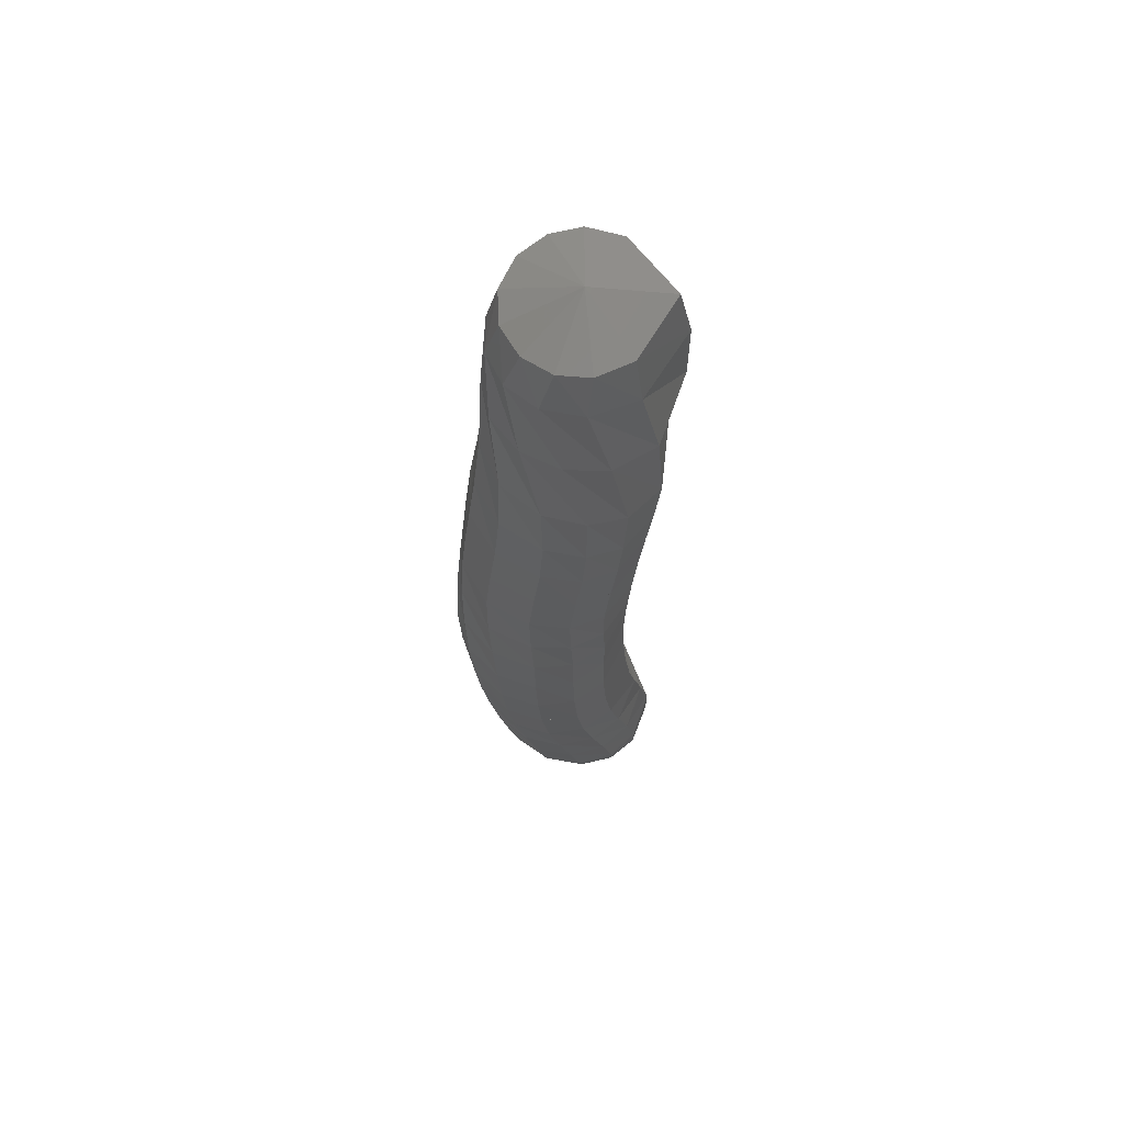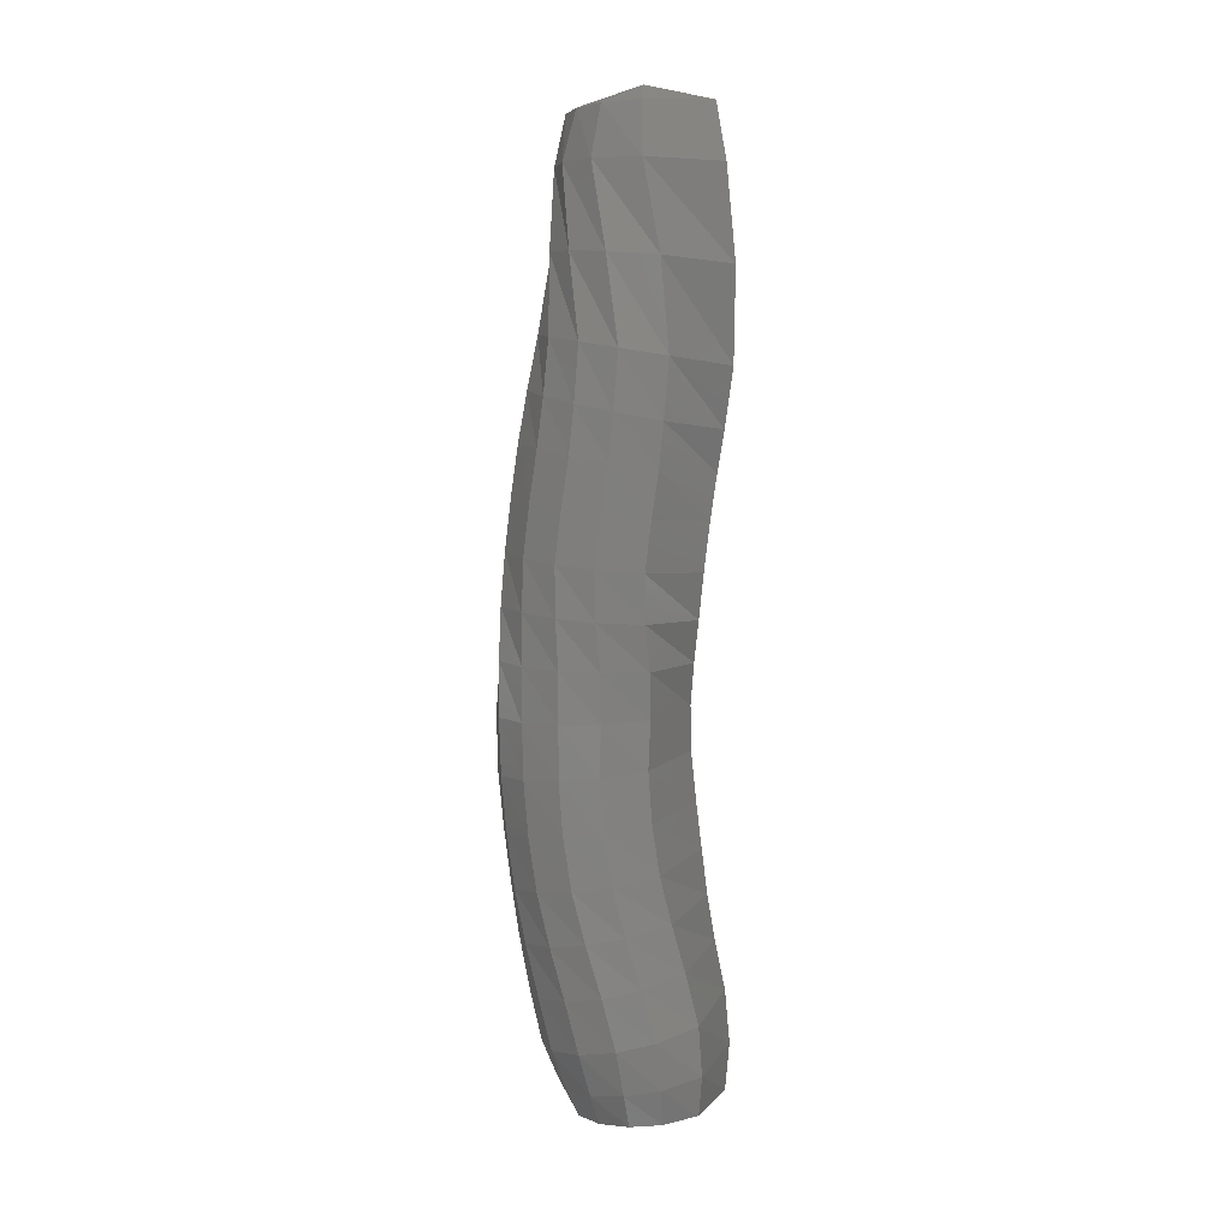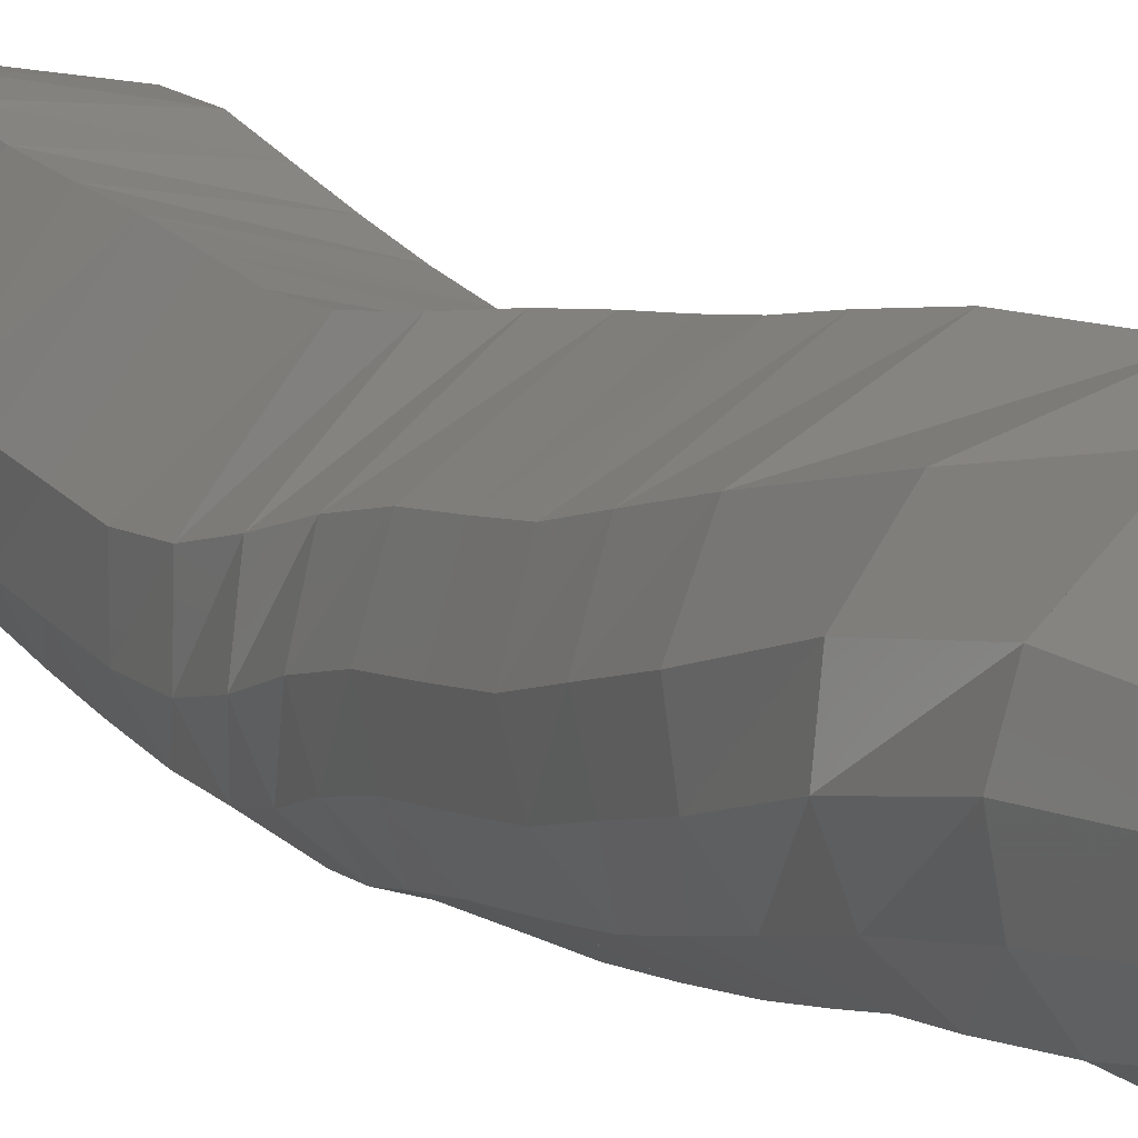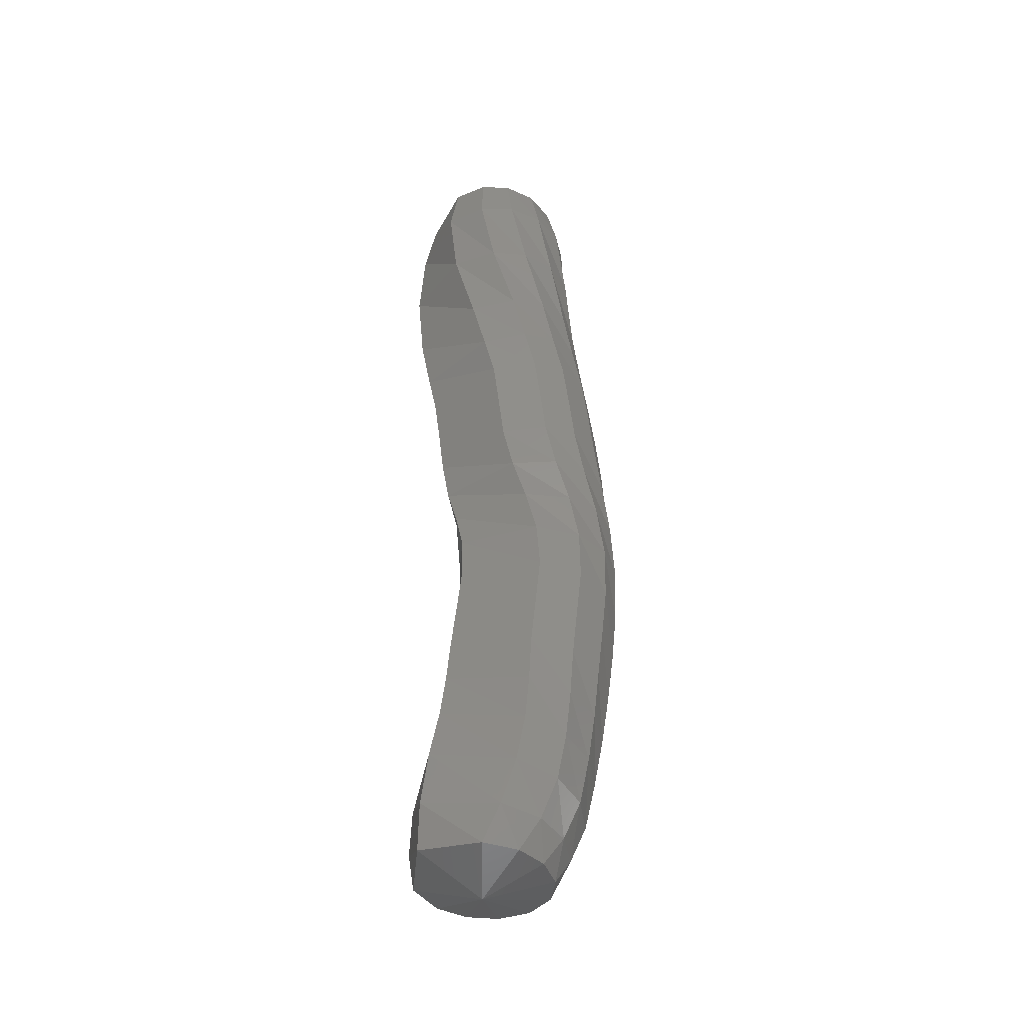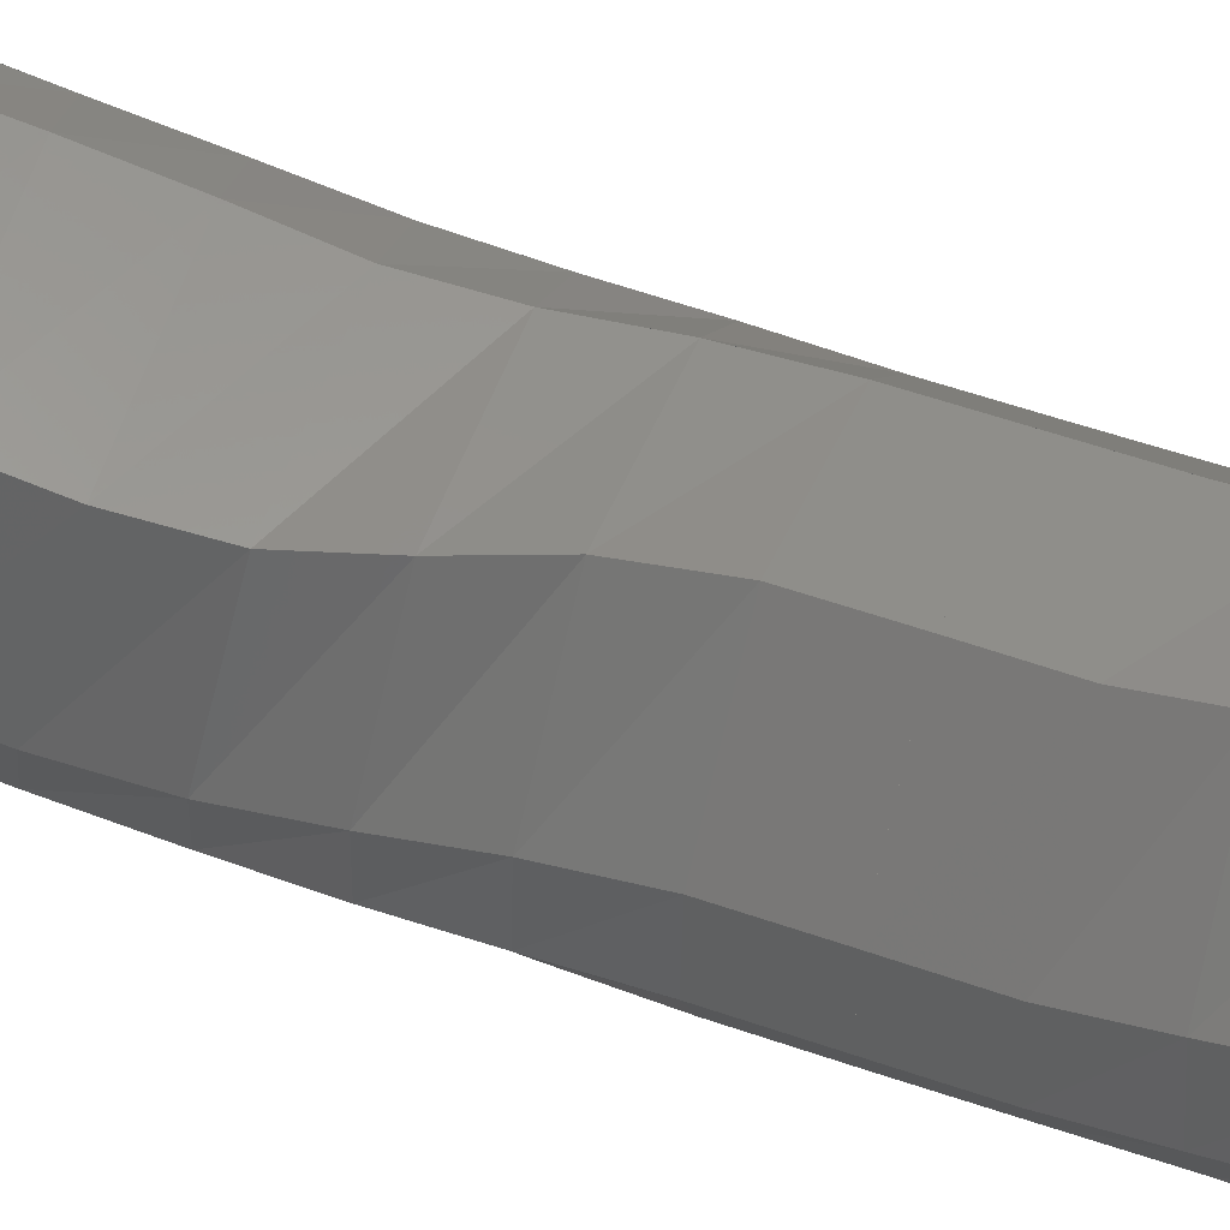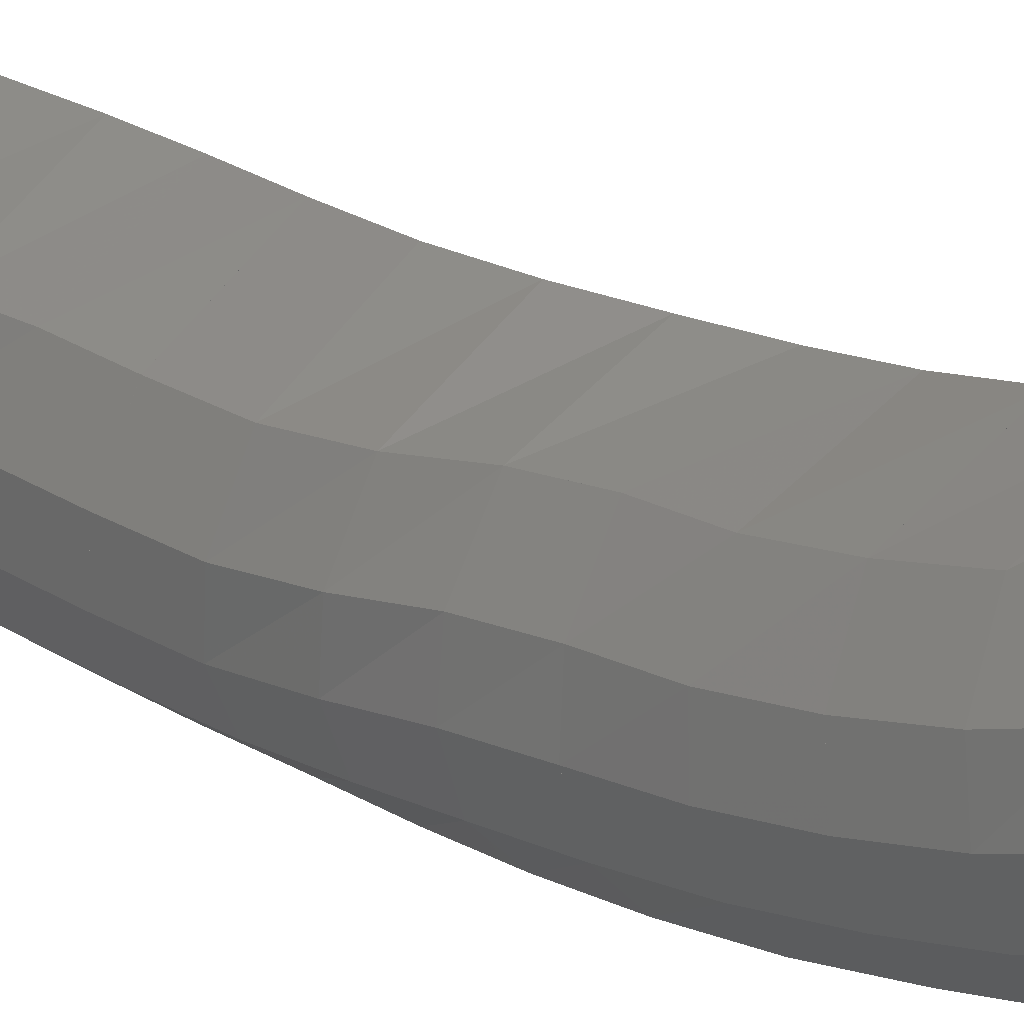
<metadata>
{"format":"stl","ext":"stl","renderer":"f3d","projection":"perspective","resolution":1024,"background":"white","views":[{"elev":65.3,"azim":-117.9,"up":"+Y"},{"elev":6.5,"azim":-79.3,"up":"+Y"},{"elev":11.3,"azim":154.1,"up":"+Z"},{"elev":-40.3,"azim":73.4,"up":"+Y"},{"elev":71.6,"azim":109.6,"up":"+Z"},{"elev":20.3,"azim":-51.8,"up":"+Z"}]}
</metadata>
<code>
# stl→obj: 211 verts, 440 faces
v -97.15 40.13 243.8
v -97.01 40.24 244.1
v -96.83 40.22 243.9
v -96.95 40.43 244.1
v -96.76 40.38 243.8
v -96.92 40.67 244.1
v -96.73 40.6 243.7
v -96.93 40.9 244
v -96.74 40.83 243.7
v -96.96 41.11 244
v -96.75 41.05 243.7
v -96.98 41.32 244
v -96.75 41.27 243.7
v -96.98 41.54 244
v -96.75 41.5 243.6
v -96.98 41.76 243.9
v -96.75 41.74 243.6
v -97 41.97 243.9
v -96.76 41.96 243.6
v -97.05 42.16 244
v -96.77 42.17 243.7
v -97.11 42.36 244
v -96.79 42.38 243.7
v -97.14 42.57 244
v -96.8 42.59 243.8
v -97.14 42.79 244
v -96.8 42.82 243.8
v -97.13 42.99 244.1
v -96.8 43.03 243.8
v -97.15 43.18 244.1
v -96.81 43.22 243.9
v -97.18 43.45 244.1
v -96.83 43.48 243.9
v -97.25 43.87 244.2
v -96.88 43.87 244
v -97.3 44.29 244.1
v -96.93 44.27 244.1
v -97.27 44.54 244.1
v -96.94 44.53 244
v -97.12 44.63 243.7
v -96.82 40.2 243.7
v -96.79 40.35 243.6
v -96.77 40.56 243.5
v -96.77 40.79 243.5
v -96.77 41.02 243.5
v -96.76 41.24 243.5
v -96.76 41.48 243.4
v -96.76 41.72 243.4
v -96.76 41.95 243.4
v -96.74 42.18 243.5
v -96.73 42.39 243.5
v -96.73 42.61 243.6
v -96.73 42.84 243.6
v -96.73 43.06 243.6
v -96.73 43.26 243.7
v -96.73 43.5 243.7
v -96.75 43.88 243.9
v -96.78 44.27 243.9
v -96.82 44.52 243.9
v -96.89 40.19 243.6
v -96.89 40.33 243.5
v -96.88 40.52 243.4
v -96.88 40.75 243.3
v -96.87 40.99 243.3
v -96.86 41.22 243.3
v -96.85 41.46 243.3
v -96.85 41.71 243.2
v -96.84 41.95 243.2
v -96.81 42.18 243.3
v -96.78 42.41 243.4
v -96.76 42.63 243.4
v -96.76 42.86 243.4
v -96.76 43.08 243.5
v -96.75 43.29 243.5
v -96.74 43.53 243.6
v -96.72 43.89 243.7
v -96.73 44.27 243.8
v -96.78 44.51 243.8
v -97.01 40.19 243.5
v -97.04 40.31 243.4
v -97.06 40.5 243.3
v -97.05 40.73 243.3
v -97.04 40.97 243.2
v -97.02 41.2 243.2
v -97.01 41.45 243.2
v -97.01 41.7 243.1
v -96.99 41.95 243.1
v -96.95 42.19 243.2
v -96.9 42.42 243.2
v -96.88 42.65 243.3
v -96.87 42.88 243.3
v -96.87 43.11 243.3
v -96.86 43.32 243.4
v -96.83 43.56 243.4
v -96.78 43.9 243.5
v -96.76 44.27 243.6
v -96.81 44.5 243.6
v -97.17 40.18 243.4
v -97.22 40.31 243.4
v -97.25 40.49 243.3
v -97.25 40.72 243.3
v -97.23 40.96 243.2
v -97.21 41.2 243.2
v -97.2 41.44 243.1
v -97.2 41.69 243.1
v -97.18 41.95 243.1
v -97.14 42.19 243.1
v -97.1 42.43 243.1
v -97.07 42.66 243.2
v -97.07 42.89 243.2
v -97.07 43.12 243.2
v -97.05 43.34 243.3
v -97 43.58 243.3
v -96.91 43.92 243.4
v -96.86 44.27 243.4
v -96.91 44.5 243.5
v -97.33 40.19 243.5
v -97.38 40.32 243.5
v -97.42 40.51 243.4
v -97.42 40.74 243.3
v -97.41 40.97 243.3
v -97.39 41.21 243.2
v -97.38 41.45 243.2
v -97.39 41.7 243.2
v -97.37 41.95 243.2
v -97.35 42.19 243.2
v -97.32 42.43 243.2
v -97.29 42.66 243.2
v -97.29 42.89 243.2
v -97.29 43.12 243.2
v -97.27 43.35 243.3
v -97.22 43.58 243.3
v -97.09 43.93 243.3
v -97.01 44.28 243.4
v -97.05 44.5 243.4
v -97.44 40.2 243.6
v -97.49 40.34 243.6
v -97.54 40.53 243.5
v -97.54 40.76 243.5
v -97.54 41 243.4
v -97.53 41.23 243.4
v -97.52 41.47 243.3
v -97.53 41.71 243.3
v -97.52 41.95 243.3
v -97.51 42.19 243.3
v -97.49 42.42 243.3
v -97.48 42.65 243.3
v -97.47 42.88 243.3
v -97.47 43.11 243.4
v -97.46 43.32 243.4
v -97.42 43.57 243.4
v -97.28 43.93 243.4
v -97.17 44.28 243.4
v -97.21 44.5 243.4
v -97.48 40.21 243.7
v -97.54 40.36 243.7
v -97.58 40.57 243.7
v -97.59 40.8 243.6
v -97.59 41.03 243.6
v -97.59 41.25 243.5
v -97.59 41.49 243.5
v -97.59 41.72 243.5
v -97.58 41.96 243.5
v -97.58 42.18 243.5
v -97.58 42.41 243.5
v -97.57 42.63 243.4
v -97.57 42.86 243.5
v -97.57 43.08 243.5
v -97.56 43.29 243.5
v -97.54 43.55 243.5
v -97.44 43.92 243.5
v -97.33 44.29 243.4
v -97.34 44.51 243.5
v -97.46 40.22 243.9
v -97.51 40.39 243.9
v -97.55 40.61 243.9
v -97.56 40.84 243.8
v -97.57 41.06 243.7
v -97.58 41.28 243.7
v -97.58 41.51 243.7
v -97.58 41.74 243.6
v -97.57 41.96 243.6
v -97.57 42.18 243.6
v -97.58 42.39 243.6
v -97.59 42.61 243.6
v -97.59 42.84 243.6
v -97.58 43.06 243.7
v -97.58 43.26 243.7
v -97.58 43.52 243.7
v -97.53 43.91 243.7
v -97.45 44.29 243.6
v -97.43 44.52 243.6
v -97.35 40.23 244
v -97.38 40.42 244
v -97.4 40.64 244
v -97.41 40.88 244
v -97.43 41.09 243.9
v -97.45 41.31 243.9
v -97.45 41.53 243.8
v -97.45 41.75 243.8
v -97.43 41.97 243.8
v -97.44 42.17 243.8
v -97.48 42.38 243.8
v -97.49 42.59 243.8
v -97.49 42.82 243.8
v -97.49 43.03 243.9
v -97.5 43.22 243.9
v -97.51 43.49 243.9
v -97.51 43.9 243.9
v -97.48 44.29 243.8
v -97.44 44.53 243.8
f 1 1 2
f 2 1 3
f 2 3 4
f 4 3 5
f 4 5 6
f 6 5 7
f 6 7 8
f 8 7 9
f 8 9 10
f 10 9 11
f 10 11 12
f 12 11 13
f 12 13 14
f 14 13 15
f 14 15 16
f 16 15 17
f 16 17 18
f 18 17 19
f 18 19 20
f 20 19 21
f 20 21 22
f 22 21 23
f 22 23 24
f 24 23 25
f 24 25 26
f 26 25 27
f 26 27 28
f 28 27 29
f 28 29 30
f 30 29 31
f 30 31 32
f 32 31 33
f 32 33 34
f 34 33 35
f 34 35 36
f 36 35 37
f 36 37 38
f 38 37 39
f 38 39 40
f 40 39 40
f 1 1 3
f 3 1 41
f 3 41 5
f 5 41 42
f 5 42 7
f 7 42 43
f 7 43 9
f 9 43 44
f 9 44 11
f 11 44 45
f 11 45 13
f 13 45 46
f 13 46 15
f 15 46 47
f 15 47 17
f 17 47 48
f 17 48 19
f 19 48 49
f 19 49 21
f 21 49 50
f 21 50 23
f 23 50 51
f 23 51 25
f 25 51 52
f 25 52 27
f 27 52 53
f 27 53 29
f 29 53 54
f 29 54 31
f 31 54 55
f 31 55 33
f 33 55 56
f 33 56 35
f 35 56 57
f 35 57 37
f 37 57 58
f 37 58 39
f 39 58 59
f 39 59 40
f 40 59 40
f 1 1 41
f 41 1 60
f 41 60 42
f 42 60 61
f 42 61 43
f 43 61 62
f 43 62 44
f 44 62 63
f 44 63 45
f 45 63 64
f 45 64 46
f 46 64 65
f 46 65 47
f 47 65 66
f 47 66 48
f 48 66 67
f 48 67 49
f 49 67 68
f 49 68 50
f 50 68 69
f 50 69 51
f 51 69 70
f 51 70 52
f 52 70 71
f 52 71 53
f 53 71 72
f 53 72 54
f 54 72 73
f 54 73 55
f 55 73 74
f 55 74 56
f 56 74 75
f 56 75 57
f 57 75 76
f 57 76 58
f 58 76 77
f 58 77 59
f 59 77 78
f 59 78 40
f 40 78 40
f 1 1 60
f 60 1 79
f 60 79 61
f 61 79 80
f 61 80 62
f 62 80 81
f 62 81 63
f 63 81 82
f 63 82 64
f 64 82 83
f 64 83 65
f 65 83 84
f 65 84 66
f 66 84 85
f 66 85 67
f 67 85 86
f 67 86 68
f 68 86 87
f 68 87 69
f 69 87 88
f 69 88 70
f 70 88 89
f 70 89 71
f 71 89 90
f 71 90 72
f 72 90 91
f 72 91 73
f 73 91 92
f 73 92 74
f 74 92 93
f 74 93 75
f 75 93 94
f 75 94 76
f 76 94 95
f 76 95 77
f 77 95 96
f 77 96 78
f 78 96 97
f 78 97 40
f 40 97 40
f 1 1 79
f 79 1 98
f 79 98 80
f 80 98 99
f 80 99 81
f 81 99 100
f 81 100 82
f 82 100 101
f 82 101 83
f 83 101 102
f 83 102 84
f 84 102 103
f 84 103 85
f 85 103 104
f 85 104 86
f 86 104 105
f 86 105 87
f 87 105 106
f 87 106 88
f 88 106 107
f 88 107 89
f 89 107 108
f 89 108 90
f 90 108 109
f 90 109 91
f 91 109 110
f 91 110 92
f 92 110 111
f 92 111 93
f 93 111 112
f 93 112 94
f 94 112 113
f 94 113 95
f 95 113 114
f 95 114 96
f 96 114 115
f 96 115 97
f 97 115 116
f 97 116 40
f 40 116 40
f 1 1 98
f 98 1 117
f 98 117 99
f 99 117 118
f 99 118 100
f 100 118 119
f 100 119 101
f 101 119 120
f 101 120 102
f 102 120 121
f 102 121 103
f 103 121 122
f 103 122 104
f 104 122 123
f 104 123 105
f 105 123 124
f 105 124 106
f 106 124 125
f 106 125 107
f 107 125 126
f 107 126 108
f 108 126 127
f 108 127 109
f 109 127 128
f 109 128 110
f 110 128 129
f 110 129 111
f 111 129 130
f 111 130 112
f 112 130 131
f 112 131 113
f 113 131 132
f 113 132 114
f 114 132 133
f 114 133 115
f 115 133 134
f 115 134 116
f 116 134 135
f 116 135 40
f 40 135 40
f 1 1 117
f 117 1 136
f 117 136 118
f 118 136 137
f 118 137 119
f 119 137 138
f 119 138 120
f 120 138 139
f 120 139 121
f 121 139 140
f 121 140 122
f 122 140 141
f 122 141 123
f 123 141 142
f 123 142 124
f 124 142 143
f 124 143 125
f 125 143 144
f 125 144 126
f 126 144 145
f 126 145 127
f 127 145 146
f 127 146 128
f 128 146 147
f 128 147 129
f 129 147 148
f 129 148 130
f 130 148 149
f 130 149 131
f 131 149 150
f 131 150 132
f 132 150 151
f 132 151 133
f 133 151 152
f 133 152 134
f 134 152 153
f 134 153 135
f 135 153 154
f 135 154 40
f 40 154 40
f 1 1 136
f 136 1 155
f 136 155 137
f 137 155 156
f 137 156 138
f 138 156 157
f 138 157 139
f 139 157 158
f 139 158 140
f 140 158 159
f 140 159 141
f 141 159 160
f 141 160 142
f 142 160 161
f 142 161 143
f 143 161 162
f 143 162 144
f 144 162 163
f 144 163 145
f 145 163 164
f 145 164 146
f 146 164 165
f 146 165 147
f 147 165 166
f 147 166 148
f 148 166 167
f 148 167 149
f 149 167 168
f 149 168 150
f 150 168 169
f 150 169 151
f 151 169 170
f 151 170 152
f 152 170 171
f 152 171 153
f 153 171 172
f 153 172 154
f 154 172 173
f 154 173 40
f 40 173 40
f 1 1 155
f 155 1 174
f 155 174 156
f 156 174 175
f 156 175 157
f 157 175 176
f 157 176 158
f 158 176 177
f 158 177 159
f 159 177 178
f 159 178 160
f 160 178 179
f 160 179 161
f 161 179 180
f 161 180 162
f 162 180 181
f 162 181 163
f 163 181 182
f 163 182 164
f 164 182 183
f 164 183 165
f 165 183 184
f 165 184 166
f 166 184 185
f 166 185 167
f 167 185 186
f 167 186 168
f 168 186 187
f 168 187 169
f 169 187 188
f 169 188 170
f 170 188 189
f 170 189 171
f 171 189 190
f 171 190 172
f 172 190 191
f 172 191 173
f 173 191 192
f 173 192 40
f 40 192 40
f 1 1 174
f 174 1 193
f 174 193 175
f 175 193 194
f 175 194 176
f 176 194 195
f 176 195 177
f 177 195 196
f 177 196 178
f 178 196 197
f 178 197 179
f 179 197 198
f 179 198 180
f 180 198 199
f 180 199 181
f 181 199 200
f 181 200 182
f 182 200 201
f 182 201 183
f 183 201 202
f 183 202 184
f 184 202 203
f 184 203 185
f 185 203 204
f 185 204 186
f 186 204 205
f 186 205 187
f 187 205 206
f 187 206 188
f 188 206 207
f 188 207 189
f 189 207 208
f 189 208 190
f 190 208 209
f 190 209 191
f 191 209 210
f 191 210 192
f 192 210 211
f 192 211 40
f 40 211 40
f 1 1 193
f 193 1 2
f 193 2 194
f 194 2 4
f 194 4 195
f 195 4 6
f 195 6 196
f 196 6 8
f 196 8 197
f 197 8 10
f 197 10 198
f 198 10 12
f 198 12 199
f 199 12 14
f 199 14 200
f 200 14 16
f 200 16 201
f 201 16 18
f 201 18 202
f 202 18 20
f 202 20 203
f 203 20 22
f 203 22 204
f 204 22 24
f 204 24 205
f 205 24 26
f 205 26 206
f 206 26 28
f 206 28 207
f 207 28 30
f 207 30 208
f 208 30 32
f 208 32 209
f 209 32 34
f 209 34 210
f 210 34 36
f 210 36 211
f 211 36 38
f 211 38 40
f 40 38 40

</code>
